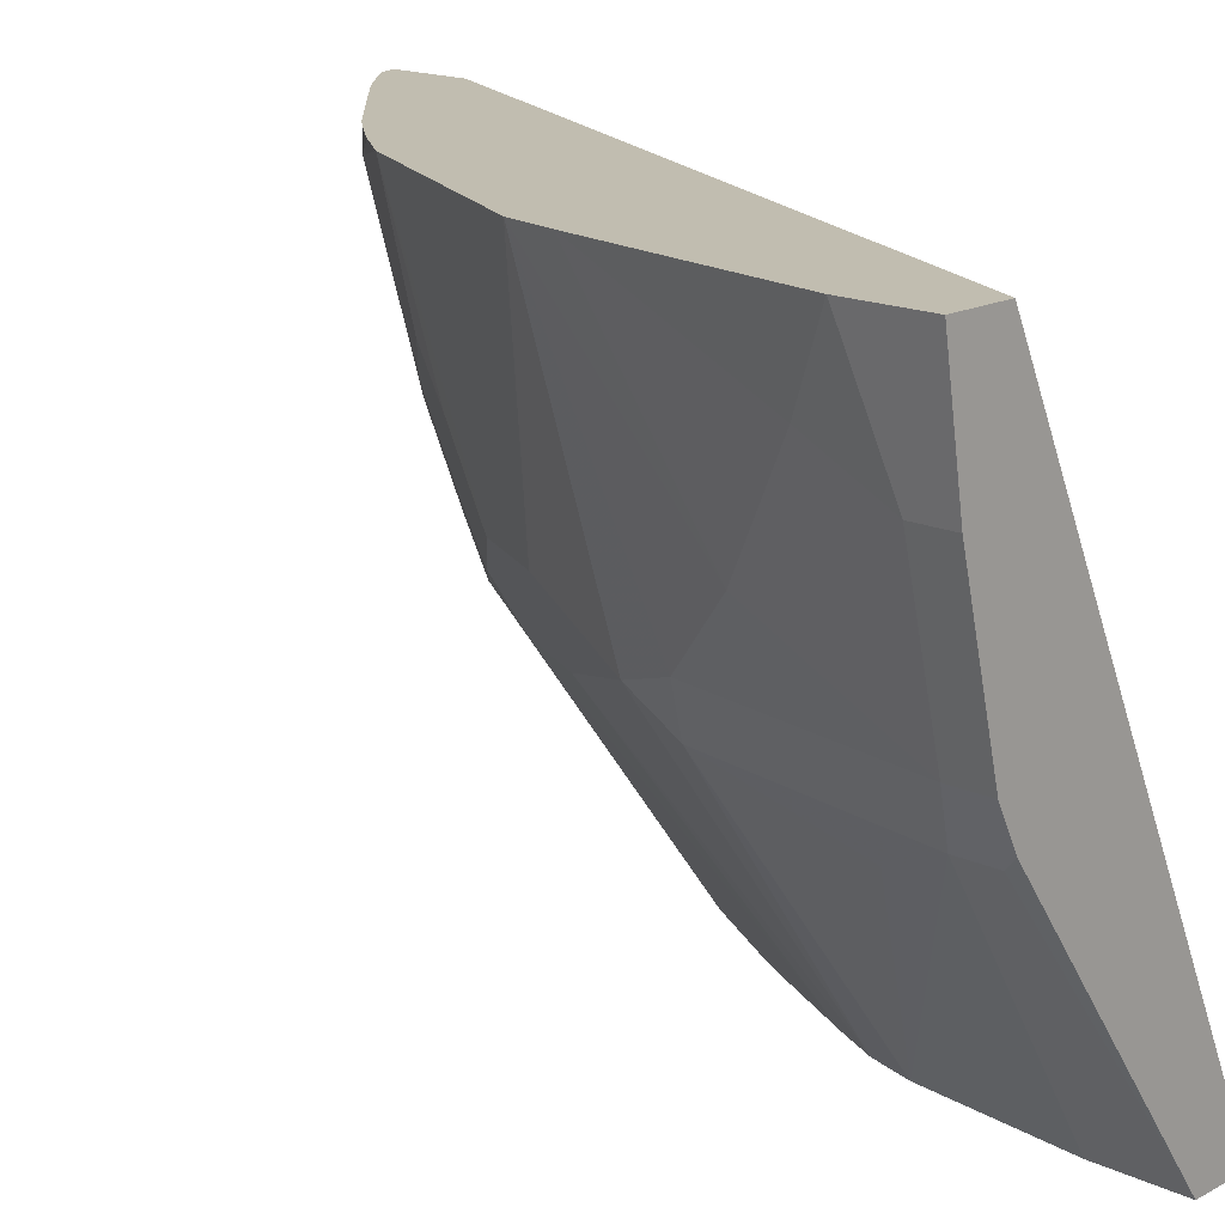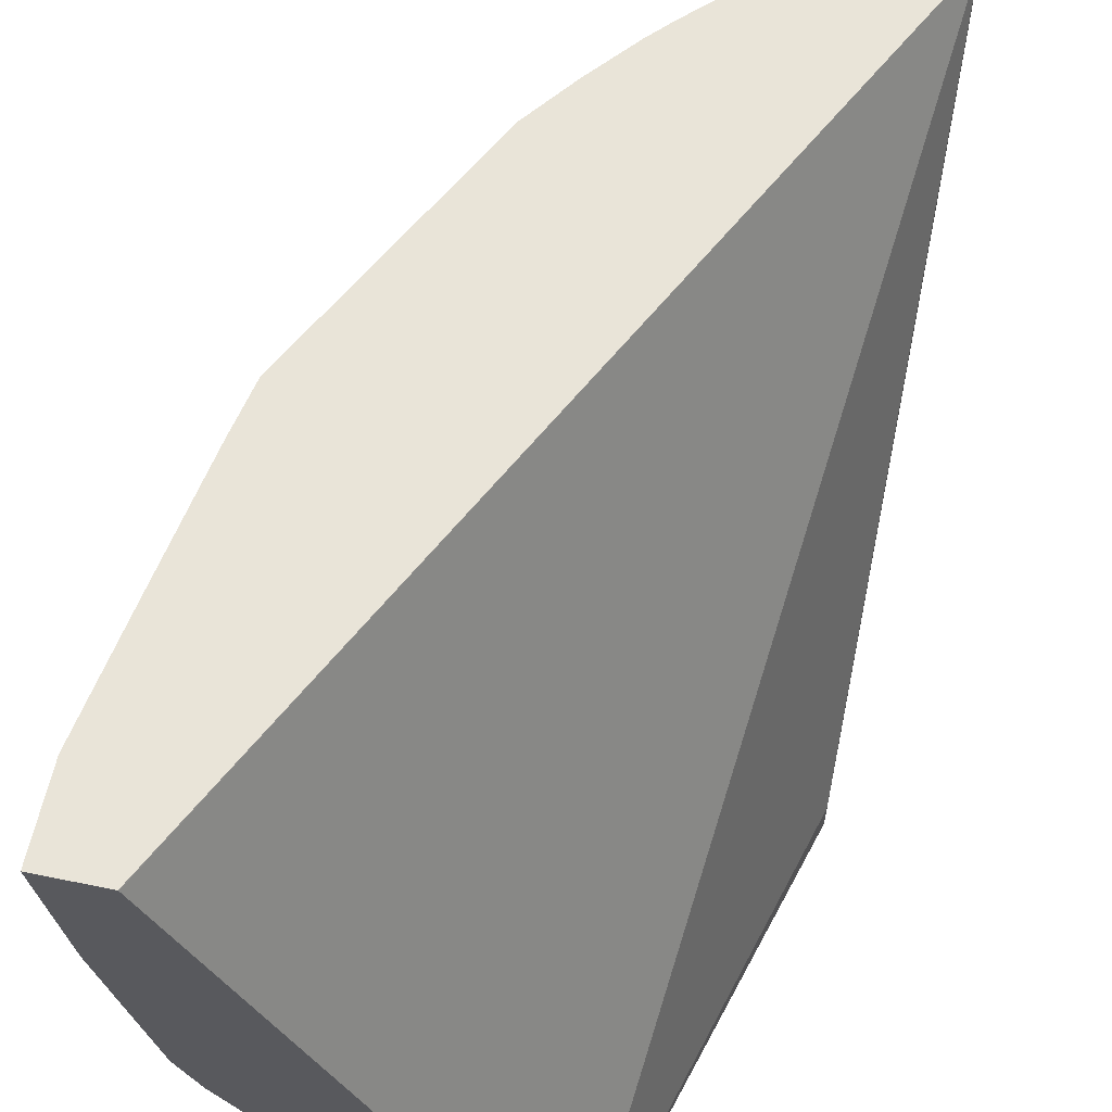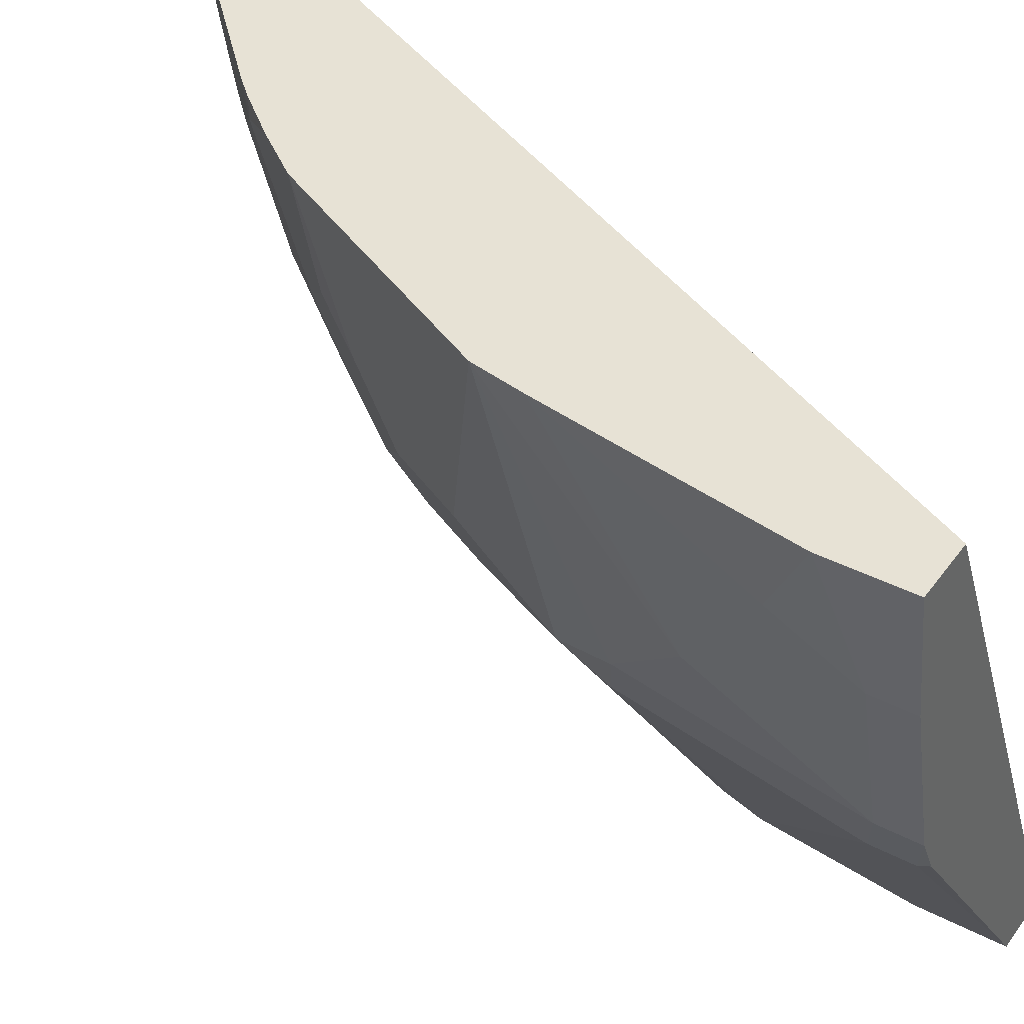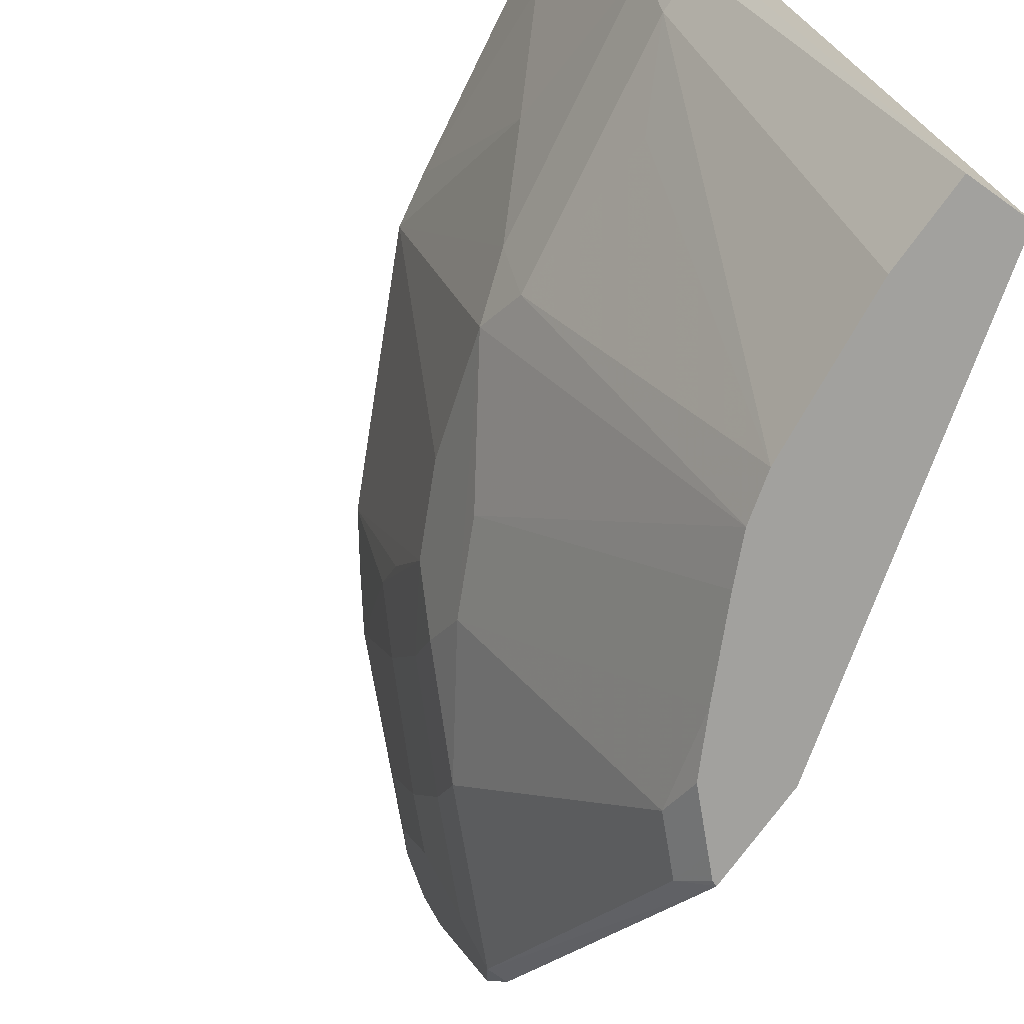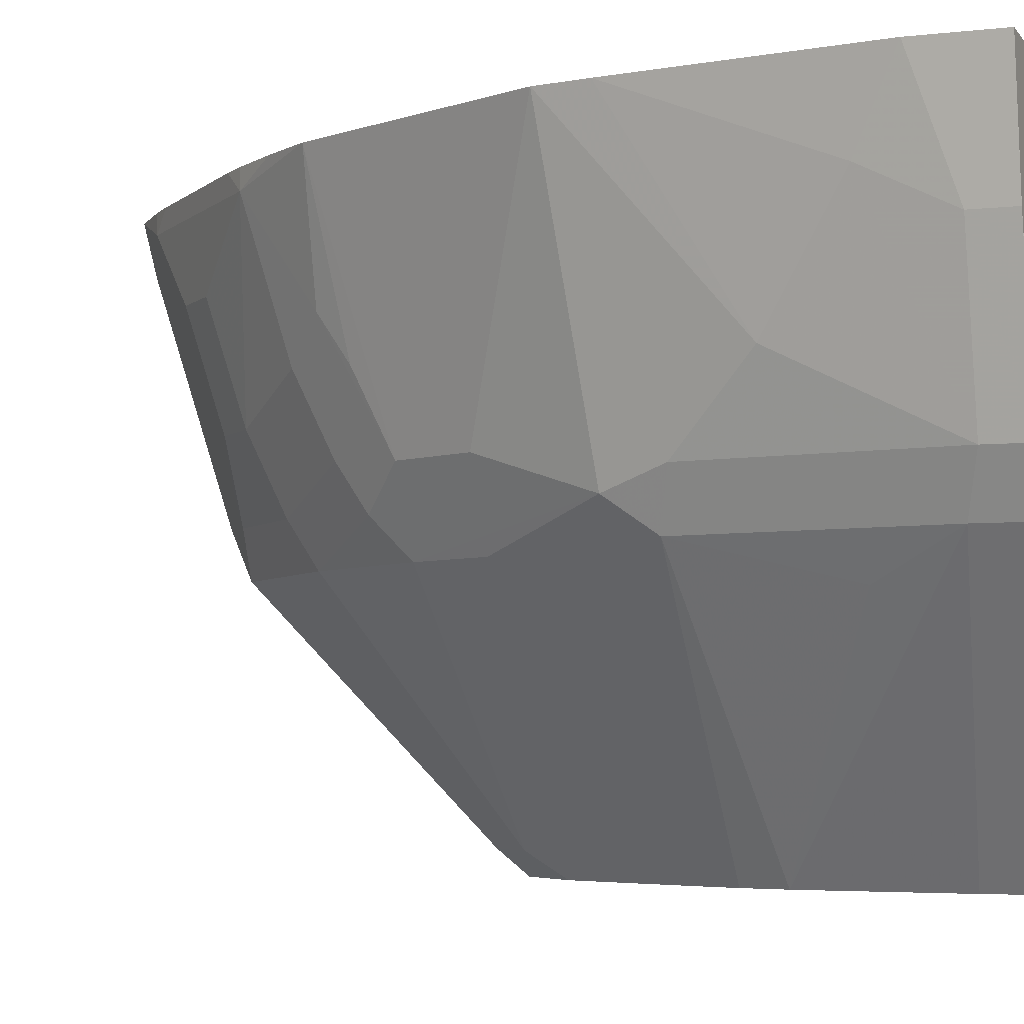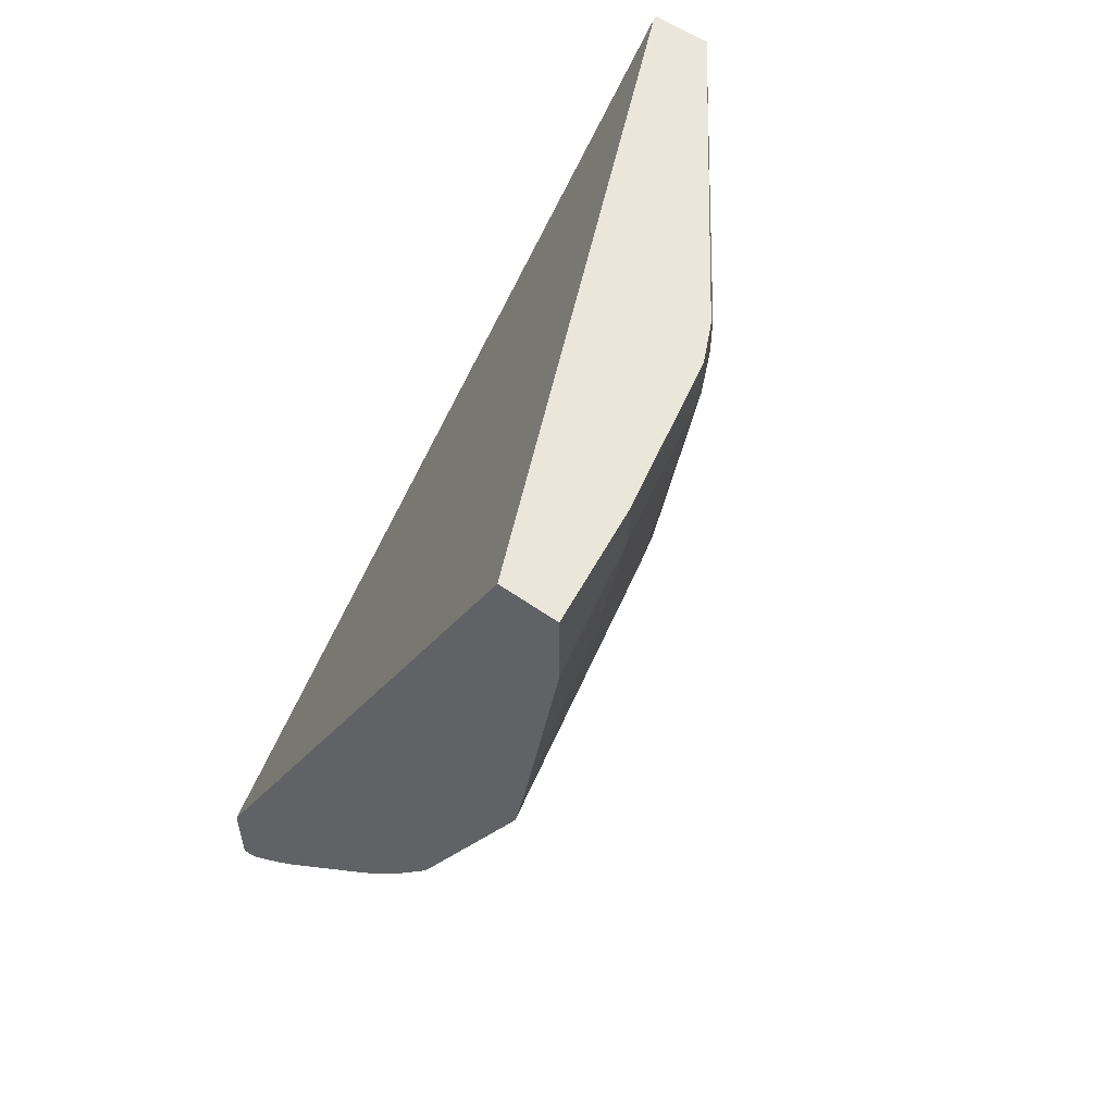
<metadata>
{"format":"obj","ext":"obj","renderer":"f3d","projection":"perspective","resolution":1024,"background":"white","views":[{"elev":16.7,"azim":-46.9,"up":"+Y"},{"elev":59.8,"azim":11.9,"up":"+Y"},{"elev":40.5,"azim":-57.5,"up":"+Y"},{"elev":-72.1,"azim":-35.5,"up":"+Y"},{"elev":-4.9,"azim":-70.1,"up":"+Y"},{"elev":54.7,"azim":-143.0,"up":"+Z"}]}
</metadata>
<code>
v -0.297 -0.5036 -0.24
v -0.297 -0.5036 -0.1951
v -0.2993 -0.5036 -0.2392
v -0.3064 -0.4921 -0.2507
v -0.3064 -0.3807 -0.3621
v -0.297 -0.39 -0.3529
v -0.297 -0.5013 -0.1951
v -0.3529 -0.5036 3.006e-05
v -0.3064 -0.5036 -0.2321
v -0.325 -0.4921 -0.2321
v -0.325 -0.4735 -0.2507
v -0.3621 -0.3807 -0.3064
v -0.3219 -0.3591 -0.359
v -0.325 -0.3436 -0.3621
v -0.297 -0.3576 -0.3761
v -0.297 -0.3807 -0.3621
v -0.297 -0.494 -0.1969
v -0.3529 -0.5014 3.006e-05
v -0.3796 -0.5036 3.006e-05
v -0.325 -0.5036 -0.2136
v -0.3993 -0.3807 -0.2507
v -0.3378 -0.5036 -0.1893
v -0.3962 -0.3405 -0.2848
v -0.359 -0.3591 -0.3219
v -0.3993 -0.3621 -0.2692
v -0.3405 -0.3219 -0.359
v -0.3405 -0.2662 -0.3776
v -0.325 -0.2322 -0.3993
v -0.3064 -0.325 -0.3807
v -0.297 -0.3019 -0.3947
v -0.297 -0.4827 -0.2044
v -0.4828 -0.2229 3.006e-05
v -0.297 -0.2225 -0.3808
v -0.4736 -0.3714 3.006e-05
v -0.4705 -0.3776 -0.00623
v -0.3796 -0.5036 -0.03937
v -0.3564 -0.5036 -0.1521
v -0.4178 -0.3807 -0.2136
v -0.455 -0.3621 -0.1579
v -0.4364 -0.3621 -0.195
v -0.4178 -0.3436 -0.2507
v -0.3962 -0.3033 -0.3033
v -0.359 -0.3219 -0.3404
v -0.359 -0.2662 -0.359
v -0.3347 -0.2225 -0.3904
v -0.325 -0.2225 -0.3993
v -0.3047 -0.2225 -0.4161
v -0.297 -0.2461 -0.4133
v -0.3993 -0.2322 -0.325
v -0.483 -0.2225 3.006e-05
v -0.297 -0.2225 -0.418
v -0.4828 -0.3529 3.006e-05
v -0.4705 -0.3776 -0.02477
v -0.3714 -0.5036 -0.1114
v -0.3657 -0.5036 -0.1322
v -0.4519 -0.3776 -0.1362
v -0.4643 -0.3529 -0.13
v -0.4877 -0.2225 -0.172
v -0.4364 -0.3436 -0.2136
v -0.4505 -0.2225 -0.2463
v -0.432 -0.2225 -0.2834
v -0.4178 -0.3064 -0.2692
v -0.4147 -0.2848 -0.2848
v -0.3904 -0.2225 -0.3346
v -0.4161 -0.2225 -0.3046
v -0.3993 -0.2225 -0.325
v -0.5109 -0.2225 3.006e-05
v -0.4828 -0.3528 3.006e-05
v -0.4828 -0.3529 -1.086e-05
v -0.4828 -0.3529 -0.01859
v -0.4519 -0.3962 -0.06192
v -0.4828 -0.3157 -0.09289
v -0.4923 -0.2225 -0.1482
v -0.5109 -0.2225 -0.0368
v -0.5014 -0.2786 -1.086e-05
v -0.5014 -0.2786 3.006e-05
v -0.5014 -0.2786 -0.01859
v -0.5014 -0.26 -0.05574
v -0.5016 -0.2225 -0.09306
f 35 52 53
f 34 52 35
f 33 67 50
f 39 59 41
f 33 79 74
f 33 73 79
f 33 74 67
f 36 53 54
f 39 58 59
f 38 55 39
f 39 55 56
f 39 56 57
f 39 57 58
f 39 41 40
f 33 58 73
f 37 55 38
f 33 60 58
f 28 45 46
f 33 65 61
f 41 59 58
f 27 44 49
f 27 49 28
f 28 46 47
f 28 47 48
f 28 48 30
f 28 30 29
f 33 61 60
f 28 49 64
f 32 33 50
f 33 51 47
f 33 47 46
f 33 46 45
f 33 45 64
f 33 64 66
f 33 66 65
f 28 64 45
f 41 58 60
f 70 78 72
f 41 61 62
f 57 70 72
f 58 72 73
f 61 63 62
f 67 74 77
f 67 77 75
f 67 75 76
f 68 76 75
f 57 72 58
f 68 75 69
f 69 77 70
f 70 77 78
f 26 44 27
f 72 78 73
f 73 78 79
f 74 79 78
f 74 78 77
f 69 75 77
f 41 60 61
f 56 70 57
f 54 56 55
f 41 62 63
f 41 63 42
f 42 63 49
f 42 49 43
f 43 49 44
f 47 51 48
f 49 63 61
f 54 71 56
f 49 61 65
f 49 66 64
f 52 68 69
f 52 69 70
f 52 70 53
f 53 71 54
f 53 70 56
f 53 56 71
f 49 65 66
f 26 43 44
f 21 22 37
f 23 25 41
f 1 31 17
f 1 17 7
f 1 7 2
f 2 7 18
f 2 18 8
f 3 9 4
f 4 9 20
f 4 20 10
f 4 10 11
f 4 11 5
f 5 12 24
f 5 24 13
f 5 13 14
f 5 14 15
f 5 15 16
f 1 33 31
f 1 51 33
f 1 48 51
f 1 30 48
f 1 2 8
f 1 8 19
f 1 19 36
f 1 36 54
f 1 54 55
f 1 55 37
f 1 37 22
f 5 16 6
f 1 22 20
f 1 9 3
f 1 3 4
f 1 4 5
f 23 41 42
f 1 6 16
f 1 16 15
f 1 15 30
f 1 20 9
f 5 11 12
f 1 5 6
f 8 18 32
f 14 29 15
f 15 29 30
f 17 31 18
f 18 31 33
f 18 33 32
f 19 34 35
f 19 35 53
f 19 53 36
f 21 37 38
f 21 39 40
f 21 40 41
f 21 41 25
f 23 42 43
f 23 43 24
f 7 17 18
f 14 28 29
f 14 27 28
f 21 38 39
f 13 43 26
f 8 32 50
f 14 26 27
f 8 50 67
f 8 67 76
f 8 68 52
f 8 52 34
f 8 34 19
f 10 21 12
f 8 76 68
f 10 20 22
f 10 22 21
f 12 23 24
f 12 21 25
f 12 25 23
f 13 24 43
f 10 12 11
f 13 26 14

</code>
